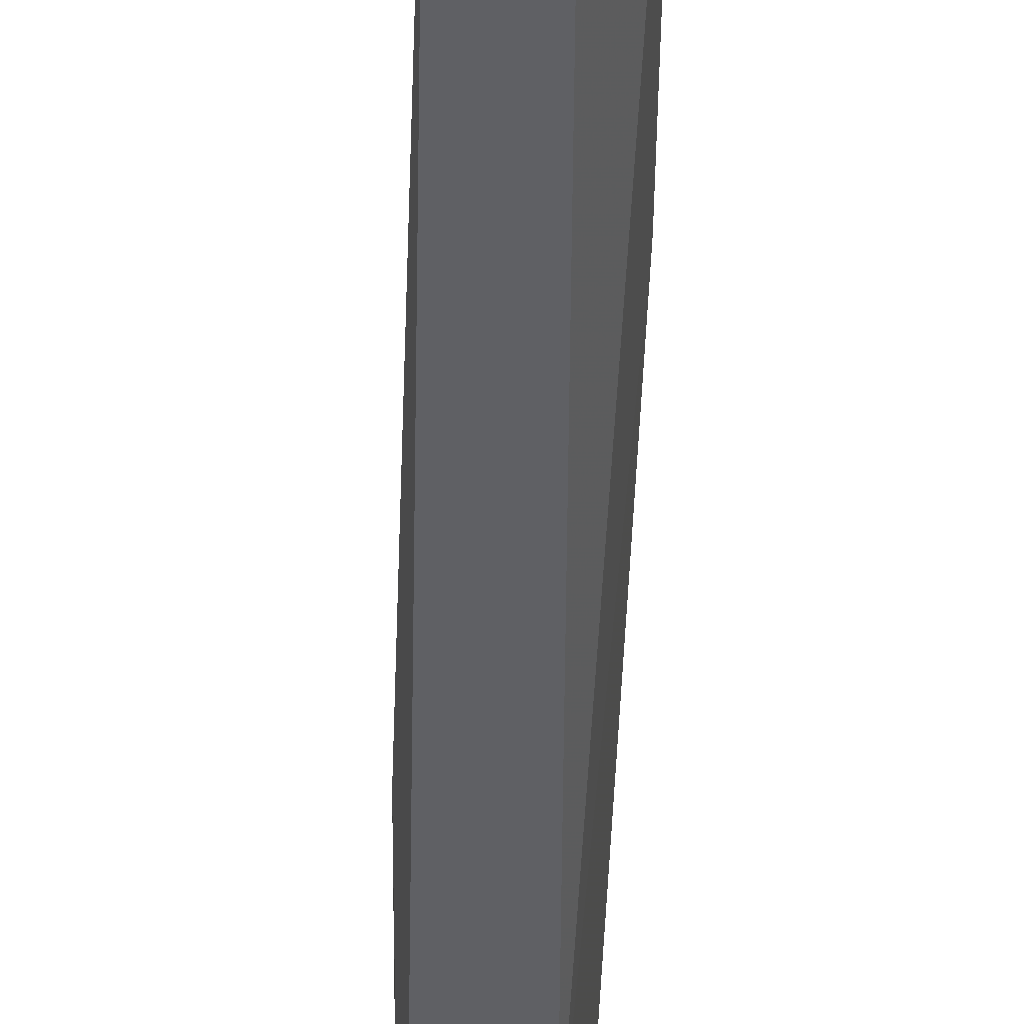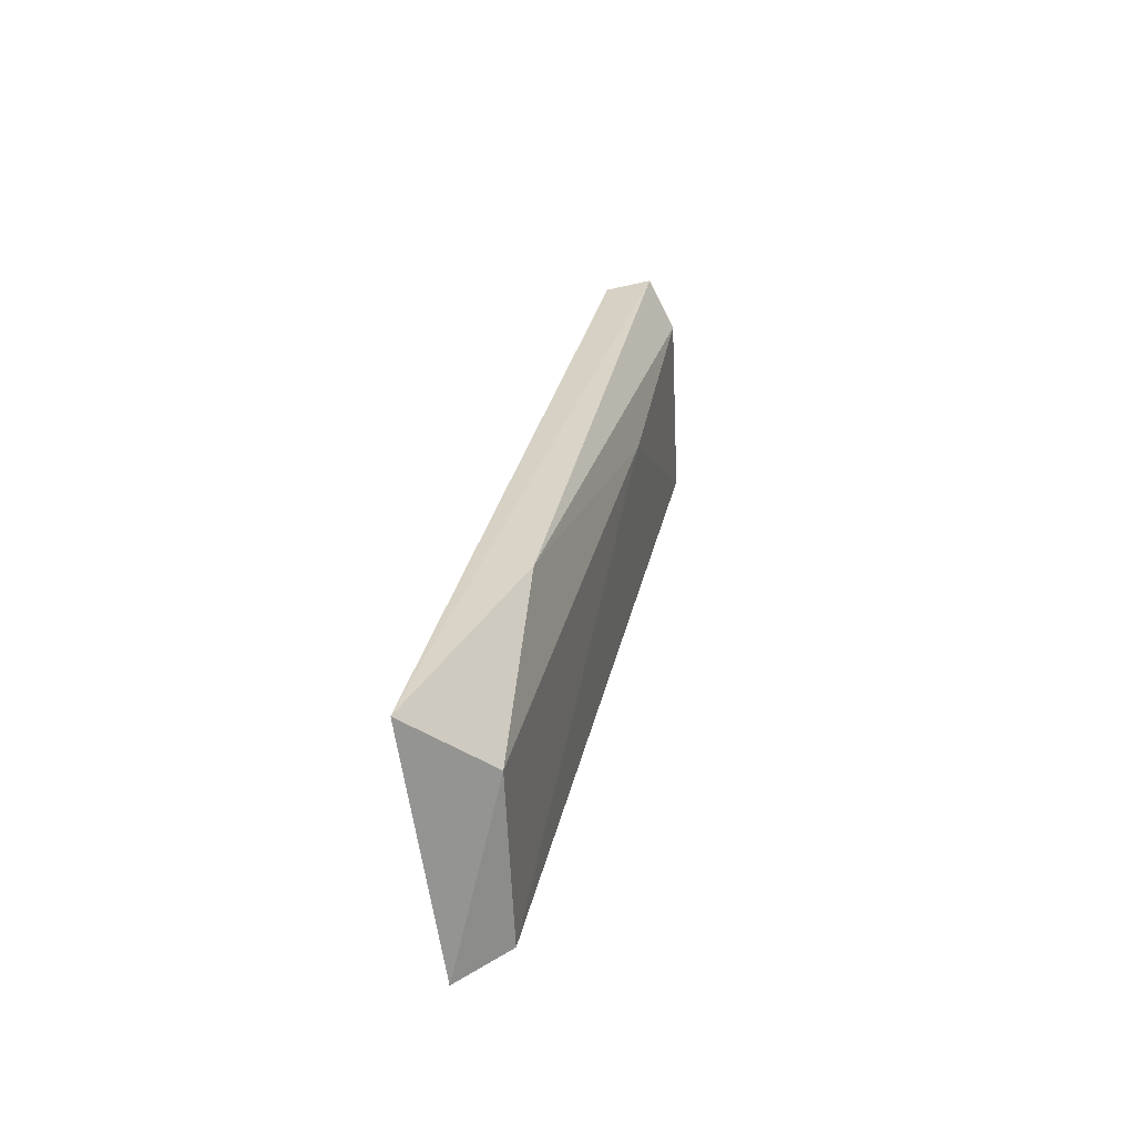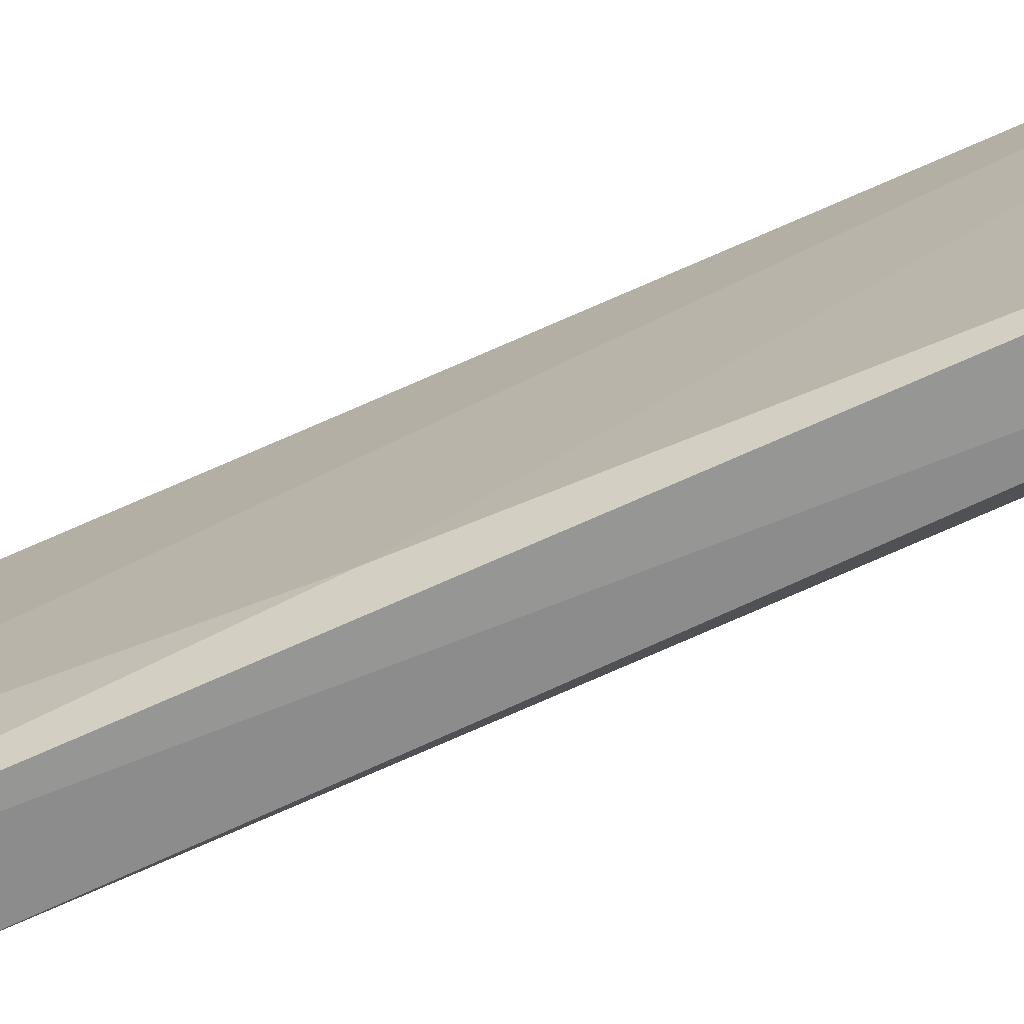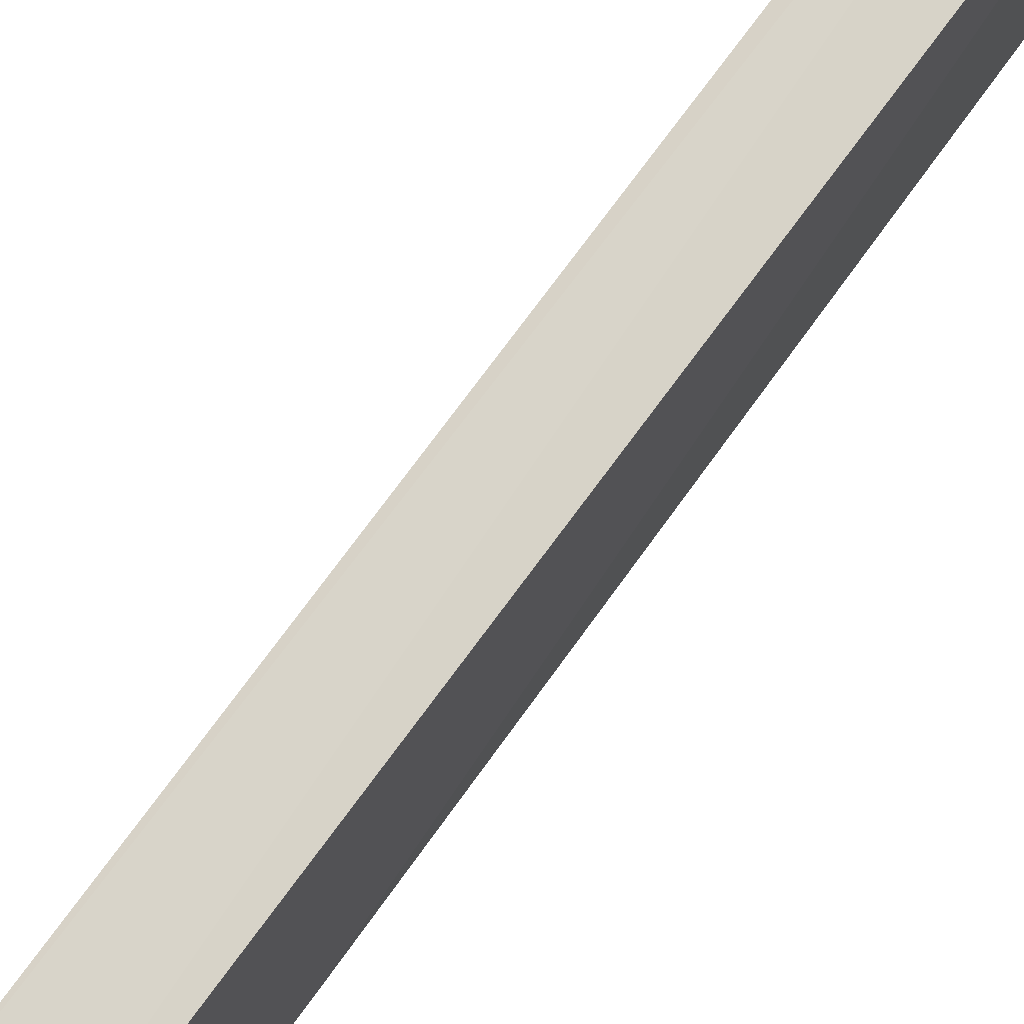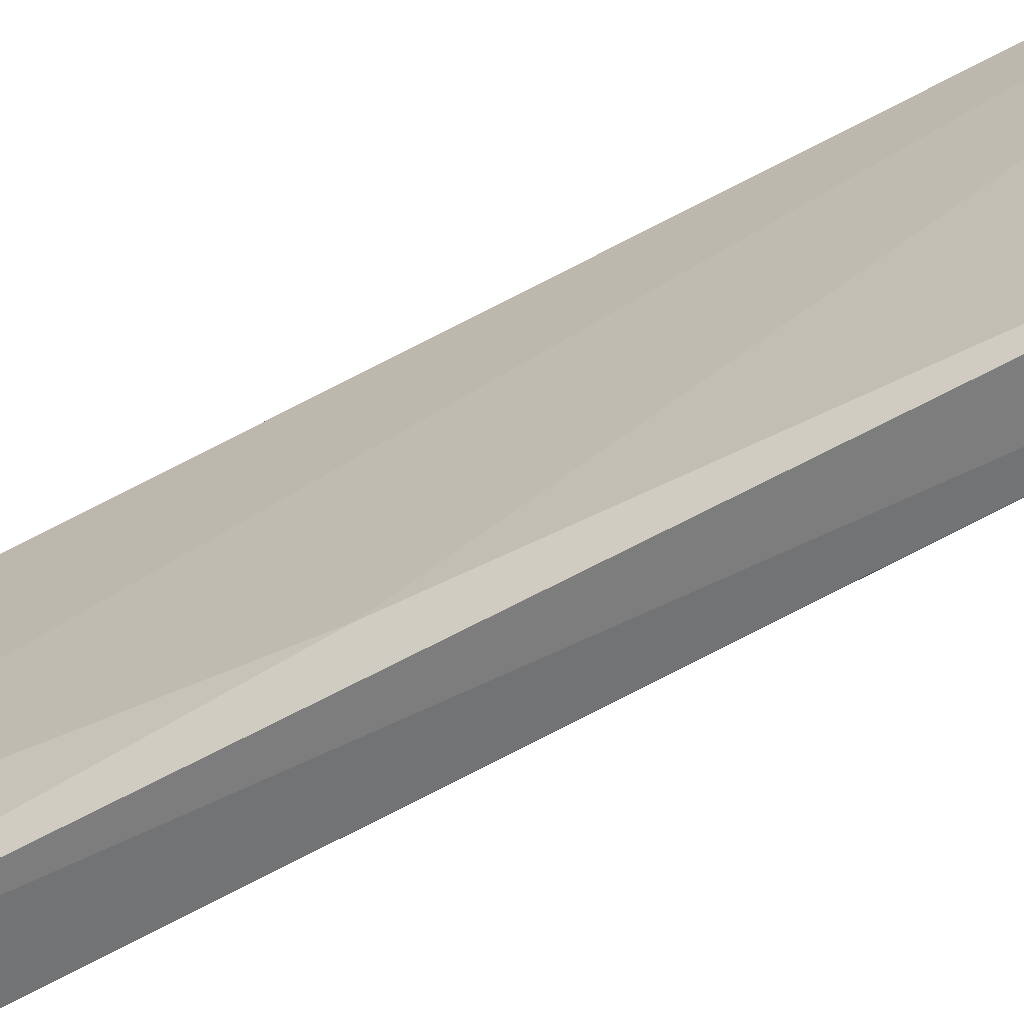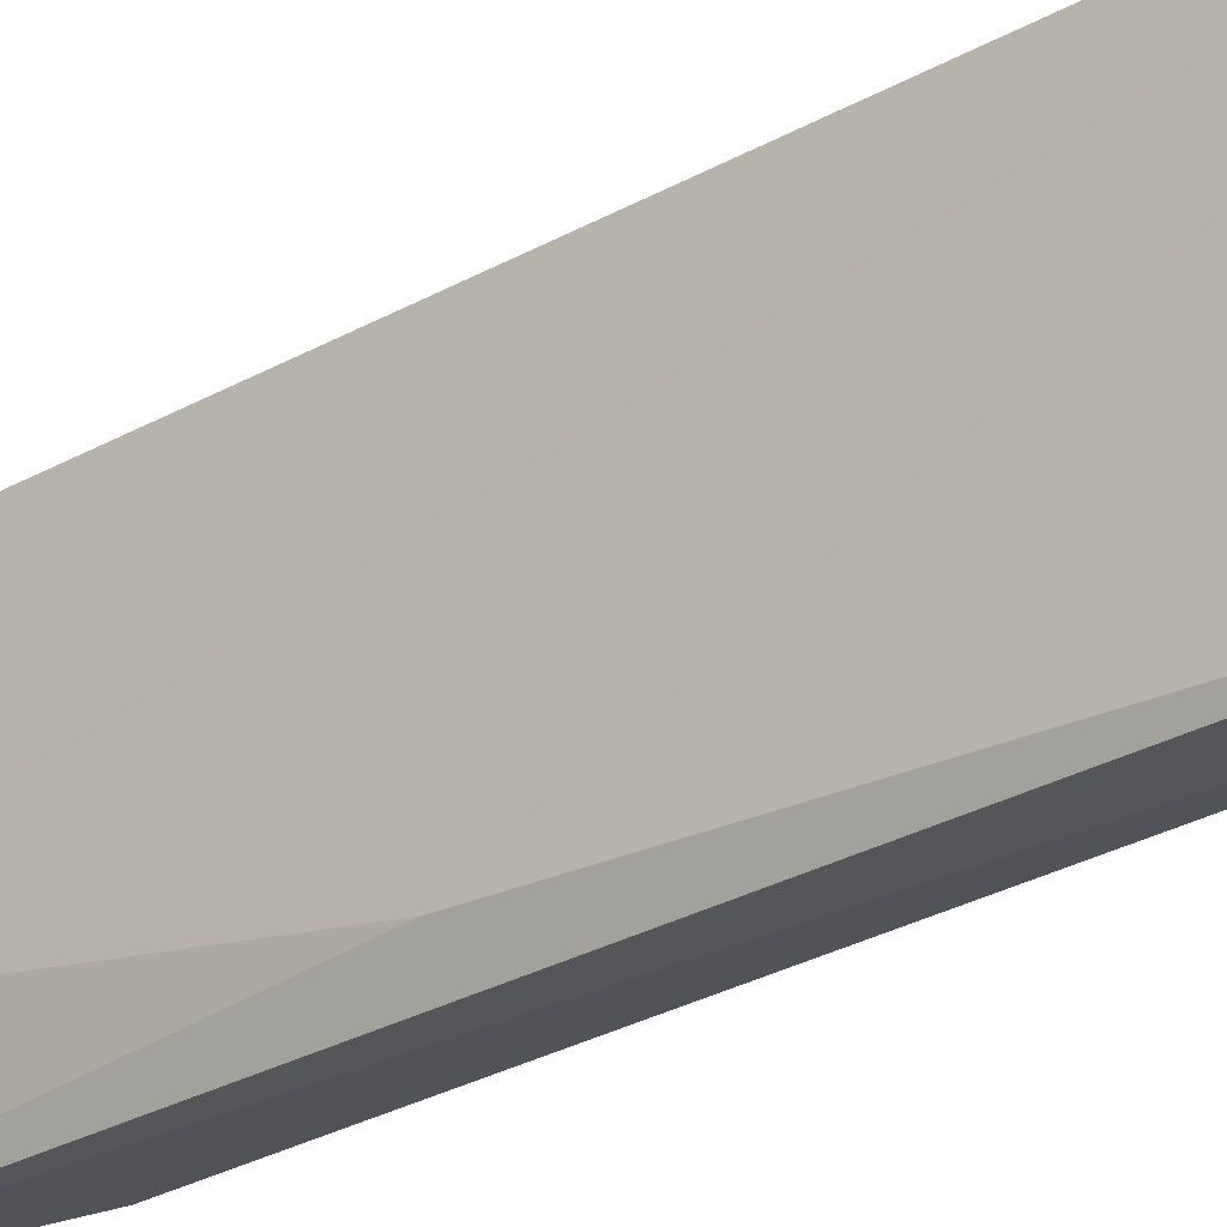
<metadata>
{"format":"obj","ext":"obj","renderer":"f3d","projection":"perspective","resolution":1024,"background":"white","views":[{"elev":-44.7,"azim":-170.1,"up":"+Z"},{"elev":-62.0,"azim":-177.4,"up":"+Y"},{"elev":-67.4,"azim":125.8,"up":"+Z"},{"elev":75.1,"azim":-132.3,"up":"+Z"},{"elev":-58.8,"azim":131.1,"up":"+Z"},{"elev":-25.4,"azim":144.4,"up":"+Z"}]}
</metadata>
<code>
v -0.2287 -0.2347 -0.02658
v -0.2544 -0.04976 0.009389
v -0.2287 -0.1525 -0.03686
v -0.2647 -0.05492 -0.03171
v -0.2287 -0.2347 0.009389
v -0.2184 -0.2296 0.009389
v -0.2125 -0.2428 -0.04278
v -0.2492 -0.05492 -0.042
v -0.2647 -0.05492 0.009389
v -0.2338 -0.1936 -0.042
v -0.2595 -0.04976 -0.042
v -0.2133 -0.2347 -0.02144
v -0.2544 -0.1114 -0.02658
v -0.2177 -0.243 0.01023
f 7 12 14
f 2 3 8
f 3 7 8
f 7 1 10
f 2 8 11
f 8 7 11
f 9 2 11
f 4 9 11
f 10 4 11
f 7 10 11
f 3 2 12
f 2 6 12
f 7 3 12
f 1 5 13
f 9 4 13
f 5 9 13
f 10 1 13
f 4 10 13
f 5 1 14
f 6 2 14
f 1 7 14
f 2 9 14
f 9 5 14
f 12 6 14

</code>
